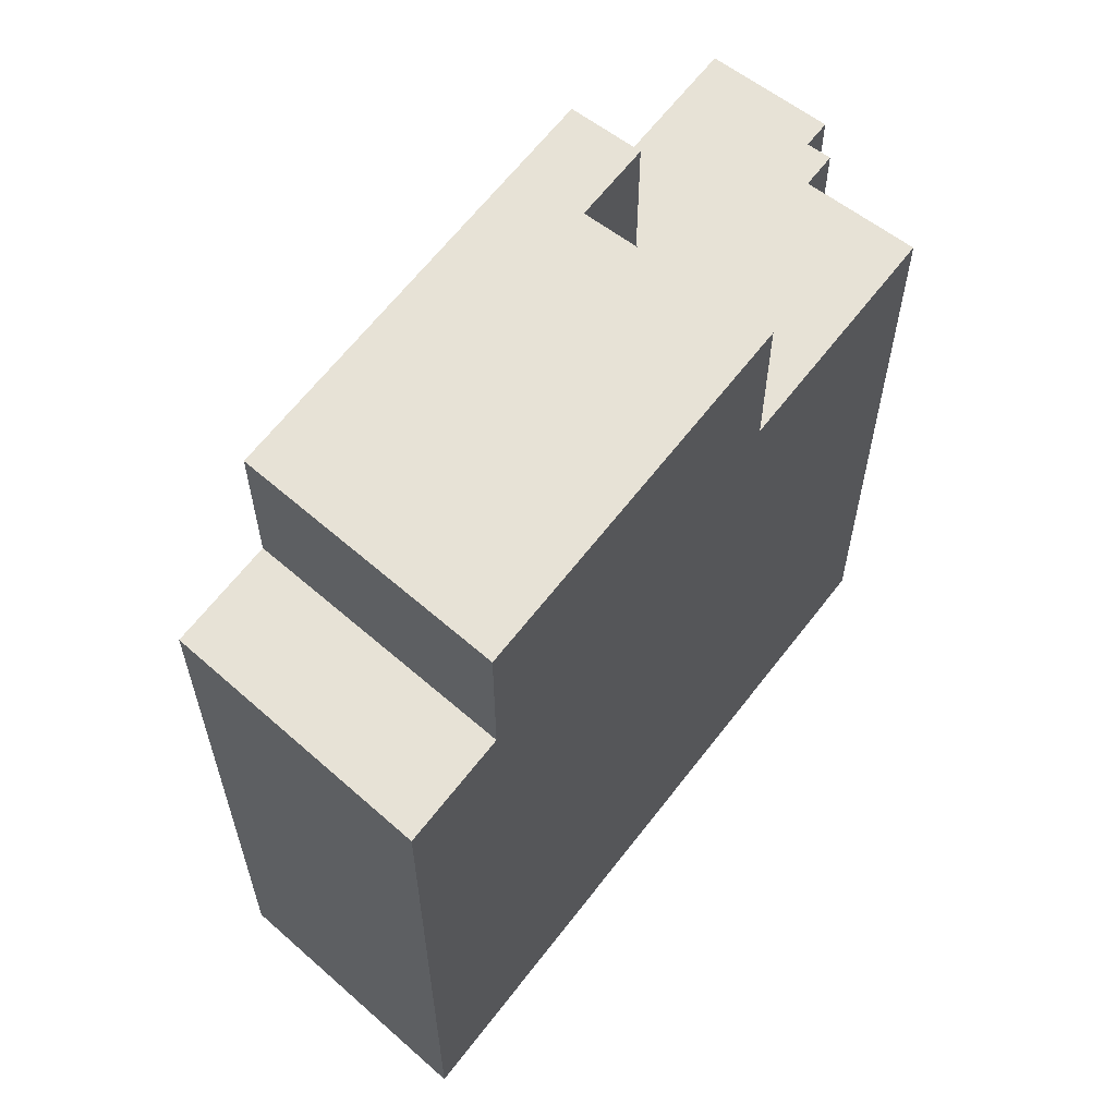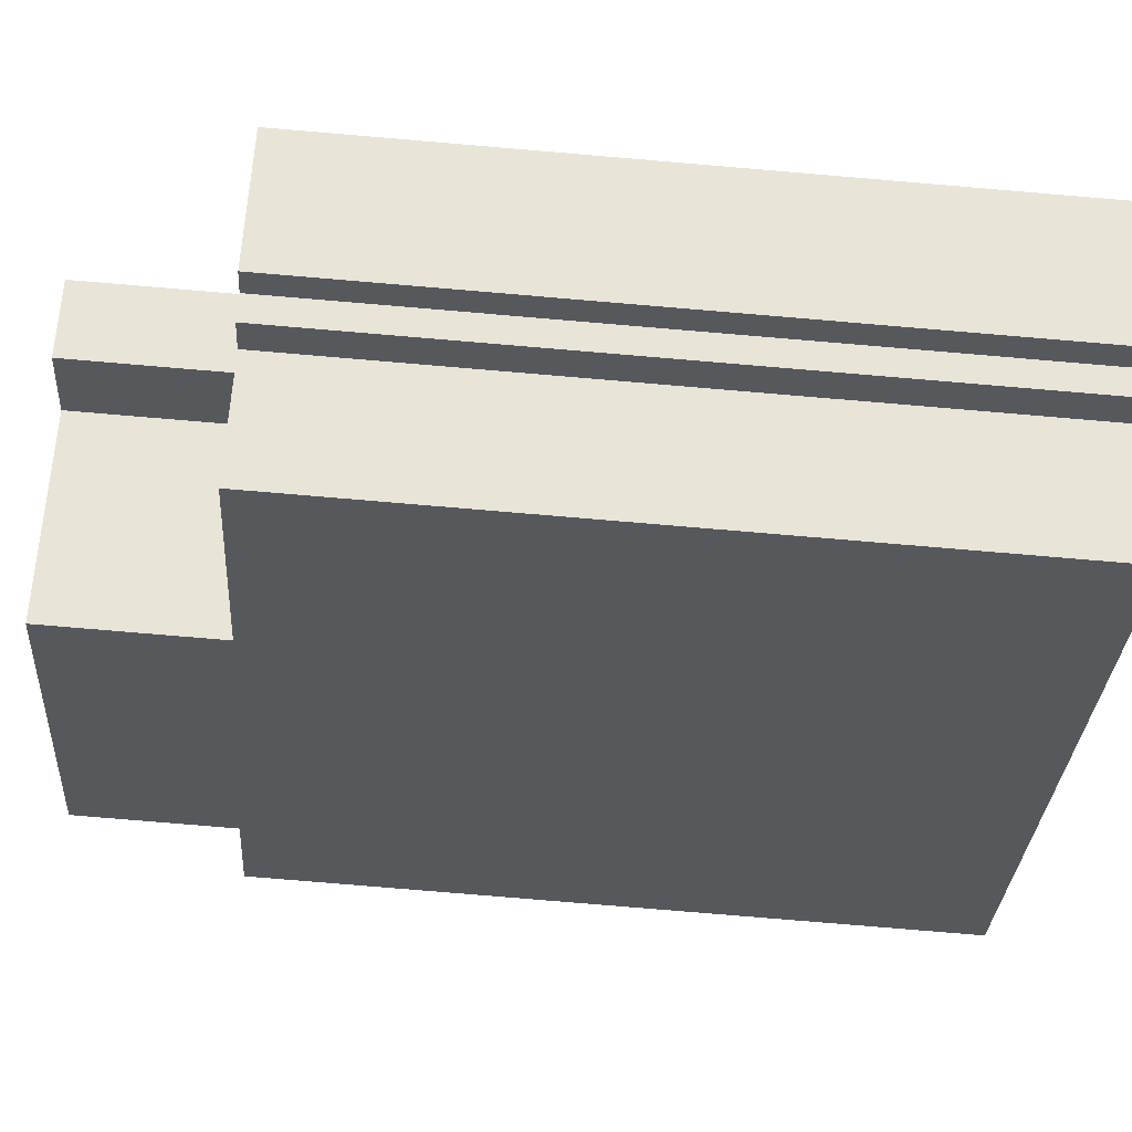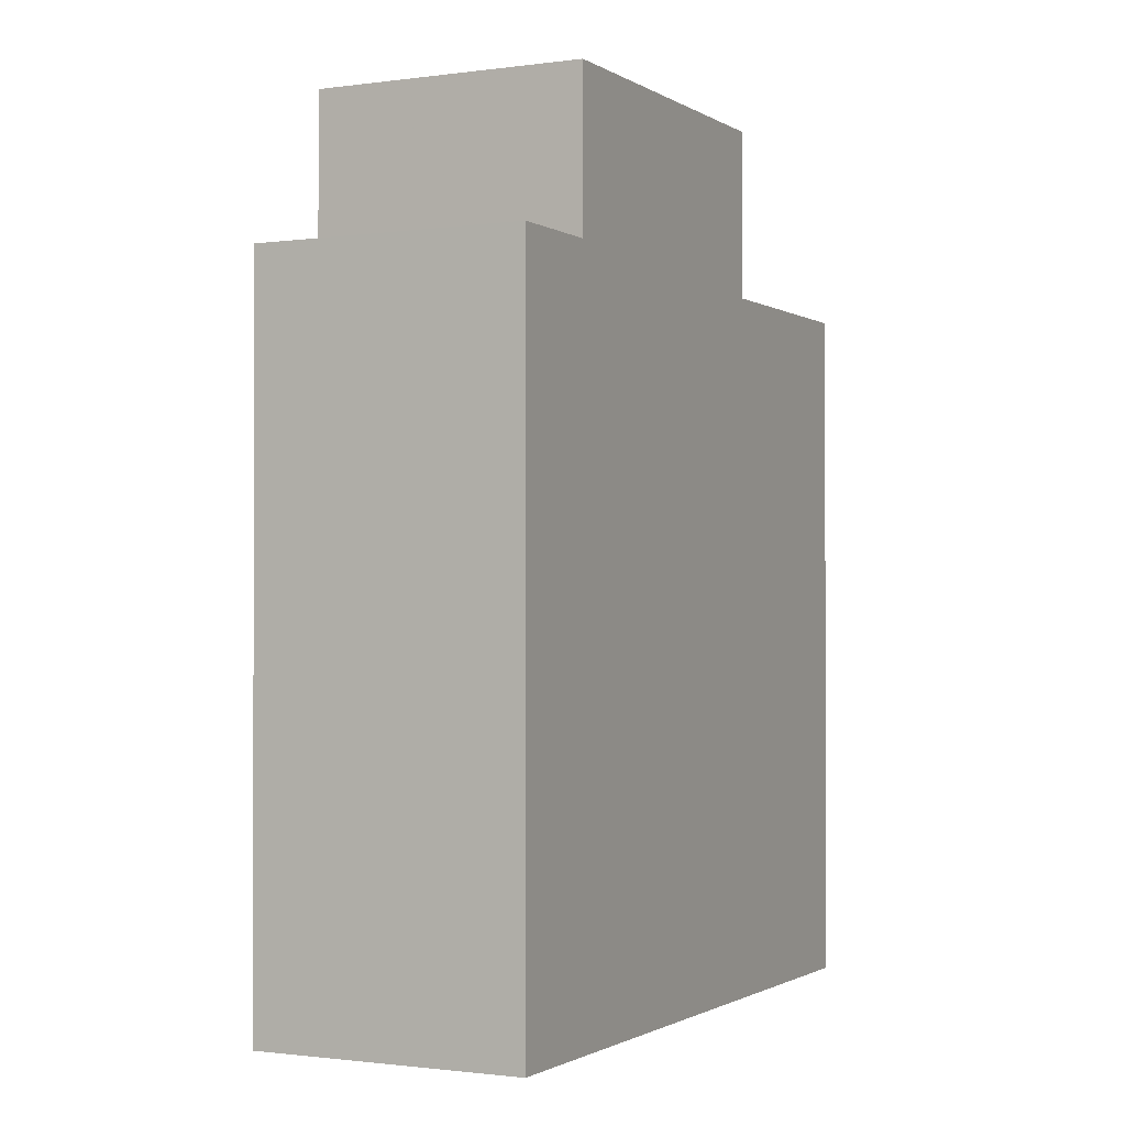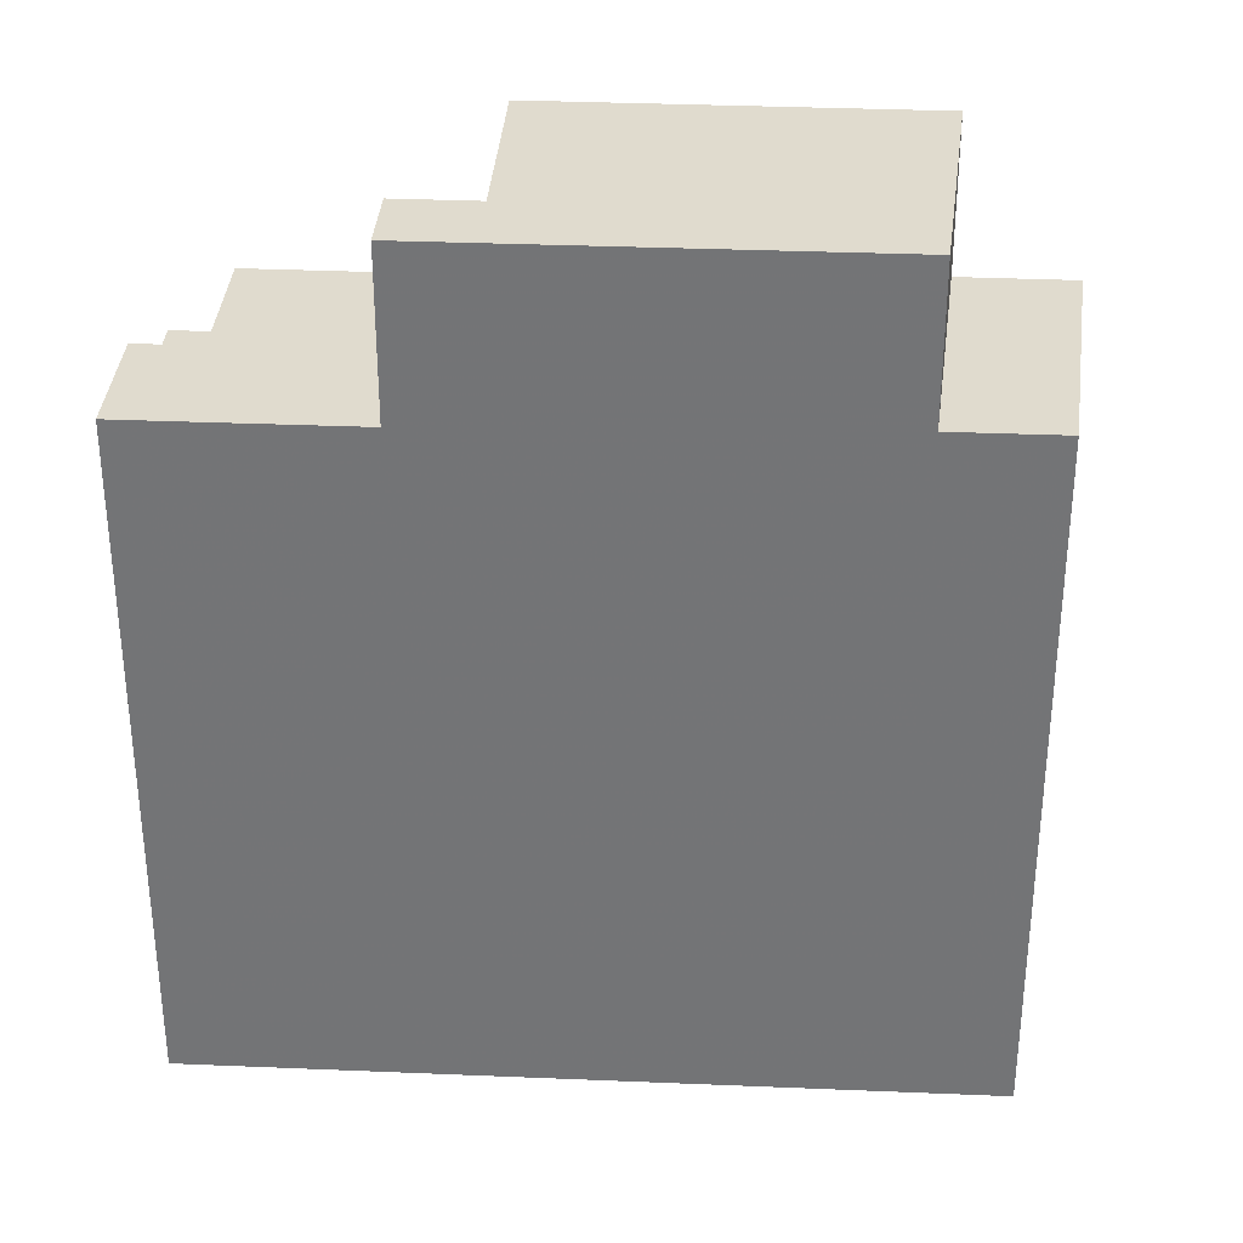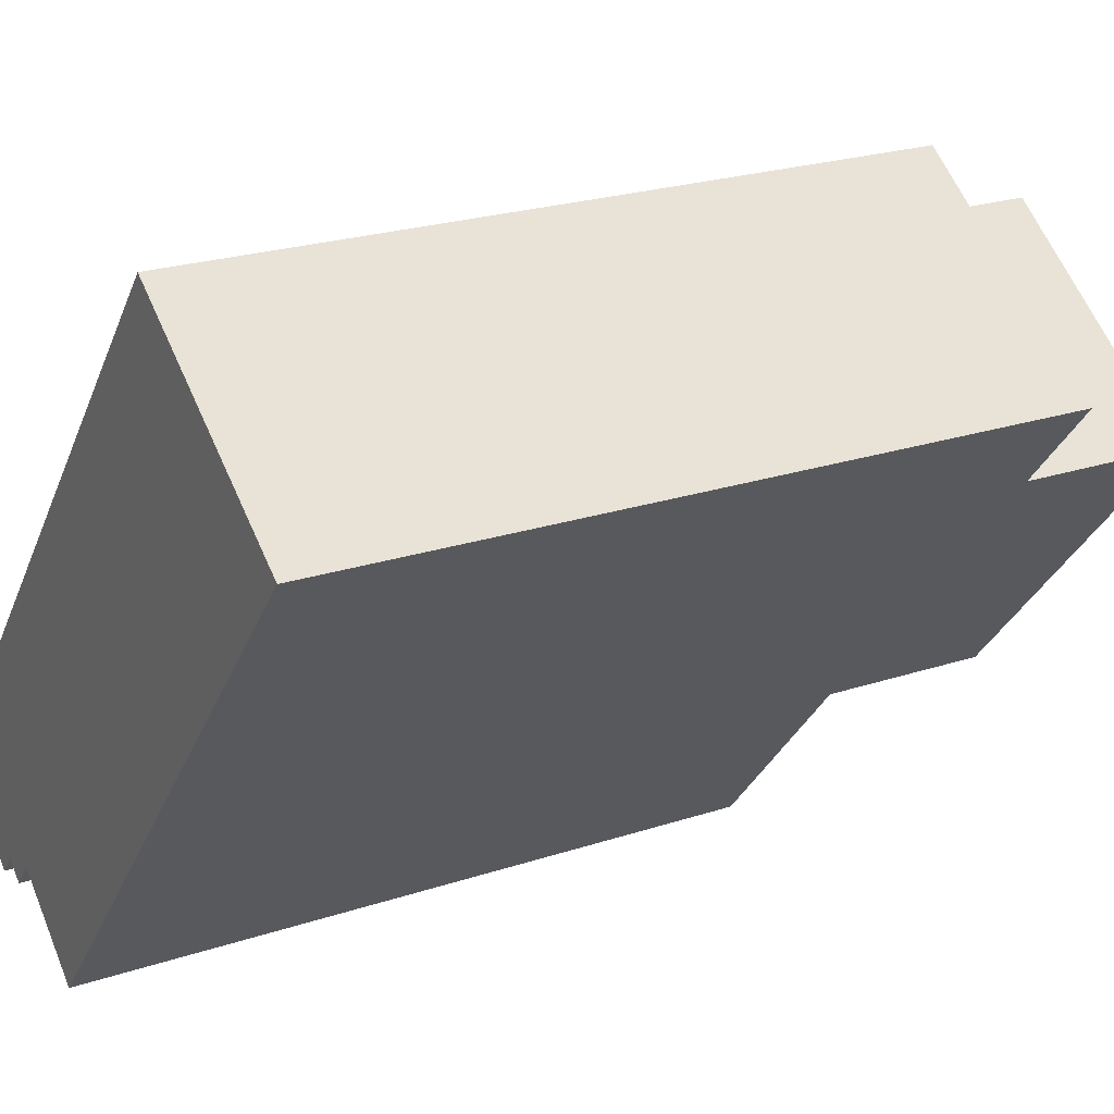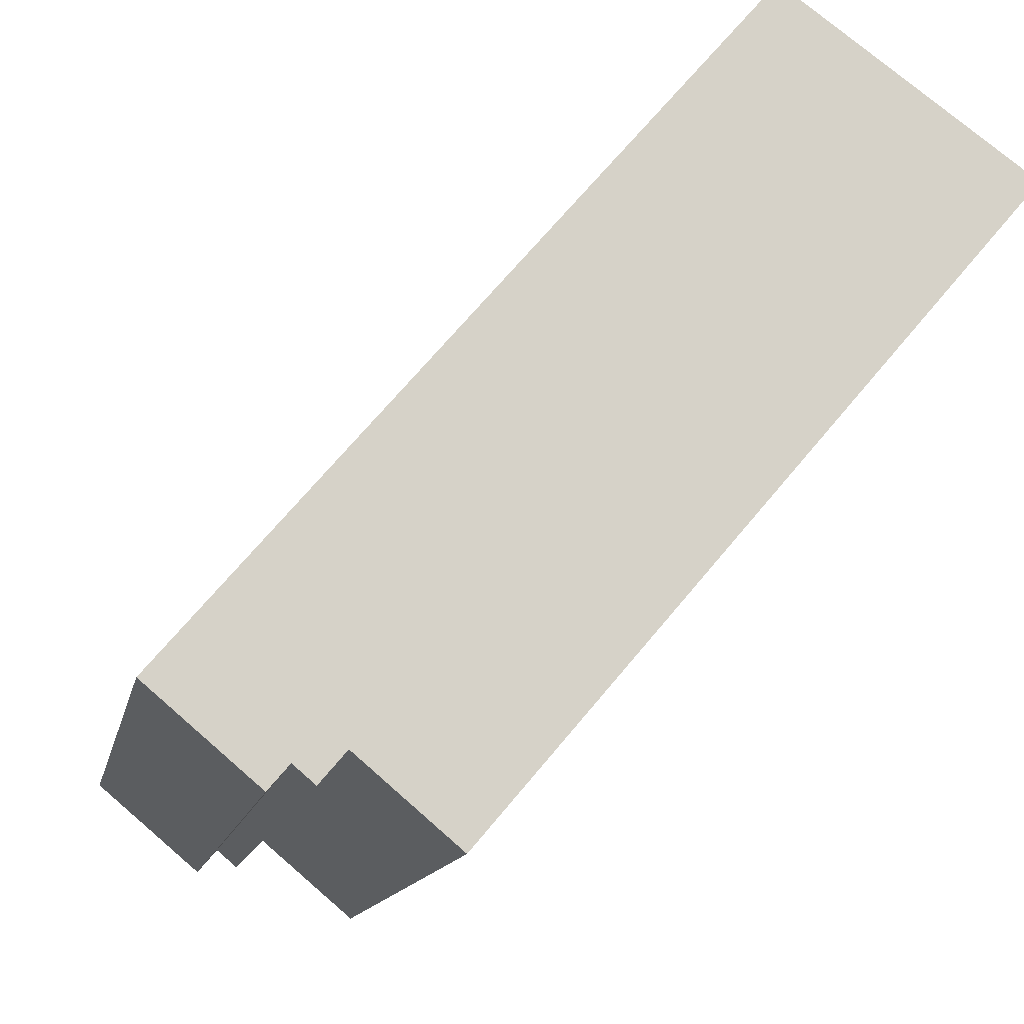
<metadata>
{"format":"obj","ext":"obj","renderer":"f3d","projection":"perspective","resolution":1024,"background":"white","views":[{"elev":62.9,"azim":77.7,"up":"+Y"},{"elev":-77.8,"azim":-94.8,"up":"+Z"},{"elev":-1.1,"azim":65.2,"up":"+Y"},{"elev":33.4,"azim":-46.2,"up":"+Y"},{"elev":22.8,"azim":60.2,"up":"+Z"},{"elev":-12.5,"azim":-10.6,"up":"+Z"}]}
</metadata>
<code>
v 656.8 -265.1 23.23
v 655.9 -265.1 22.1
v 654.9 -265.1 20.92
v 646.9 -265.1 11.64
v 645.7 -265.1 10.18
v 643.6 -265.1 7.706
v 642.8 -265.1 6.832
v 645.5 -265.1 4.527
v 646 -265.1 5.133
v 646.6 -265.1 4.677
v 647.2 -265.1 5.45
v 649.7 -265.1 3.329
v 654.1 -265.1 8.481
v 660.9 -265.1 16.48
v 662.9 -265.1 18.85
v 662.8 -265.1 18.93
v 662.9 -245.9 18.85
v 662.8 -245.9 18.93
v 656.8 -245.9 23.23
v 655.9 -245.9 22.1
v 654.9 -245.9 20.92
v 660.9 -245.9 16.48
v 660.9 -241.7 16.48
v 654.9 -241.7 20.92
v 646.9 -241.7 11.64
v 648.5 -241.7 10.31
v 650 -241.7 12.02
v 654.1 -241.7 8.481
v 654.1 -246.2 8.481
v 650 -246.2 12.02
v 648.5 -246.2 10.31
v 646.9 -246.2 11.64
v 645.7 -246.2 10.18
v 643.6 -246.2 7.706
v 642.8 -246.2 6.832
v 645.5 -246.2 4.527
v 646 -246.2 5.133
v 646.6 -246.2 4.677
v 647.2 -246.2 5.45
v 649.7 -246.2 3.329
g CityEngineShapeMaterial_560
f 2 1 16 15 14 13 12 11 10 9 8 7 6 5 4 3
f 18 17 22 21 20 19
f 24 23 28 27 26 25
f 30 29 40 39 38 37 36 35 34 33 32 31
f 26 31 32 25
f 31 30 27 26
f 28 29 30 27
f 22 21 24 23
f 1 16 18 19
f 16 15 17 18
f 15 14 22 17
f 14 13 28 23
f 13 12 40 29
f 12 11 39 40
f 11 10 38 39
f 10 9 37 38
f 9 8 36 37
f 8 7 35 36
f 7 6 34 35
f 6 5 33 34
f 5 4 32 33
f 4 3 24 25
f 3 2 20 21
f 2 1 19 20

</code>
